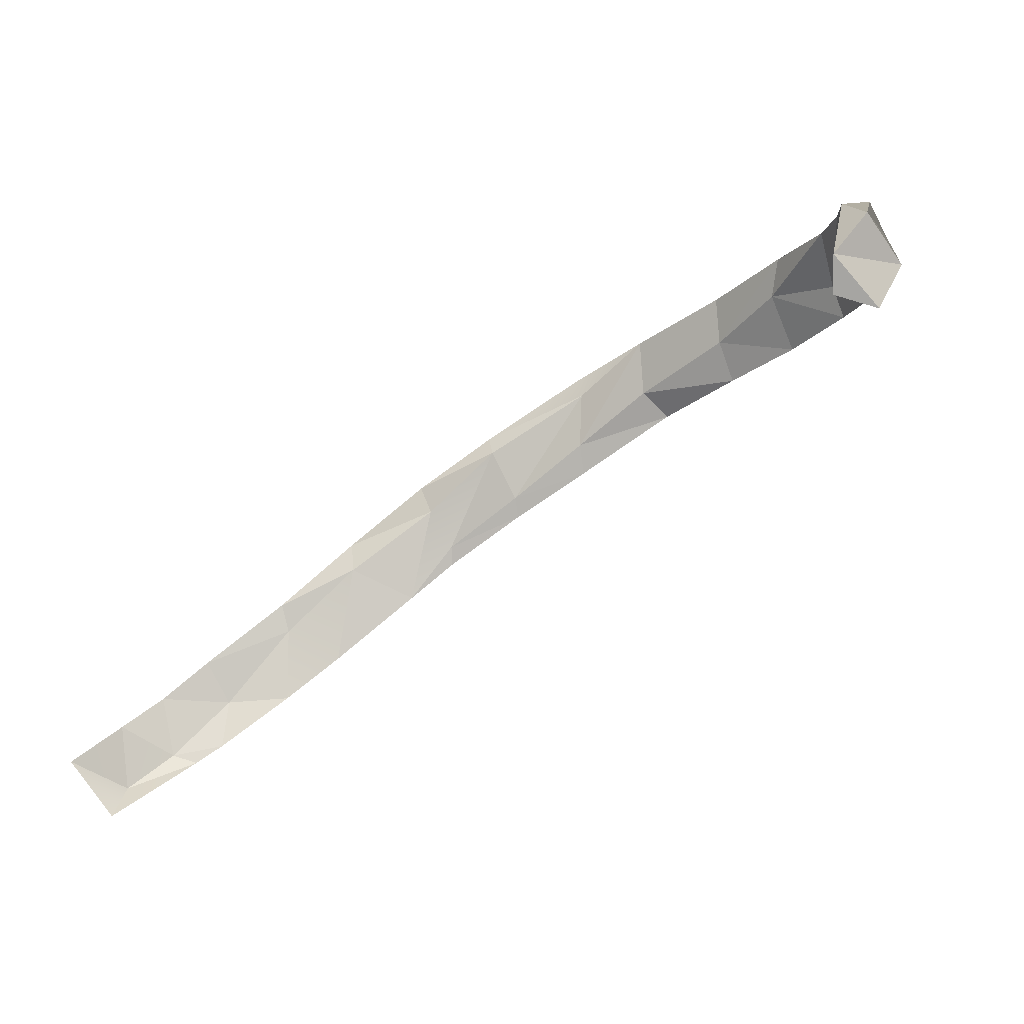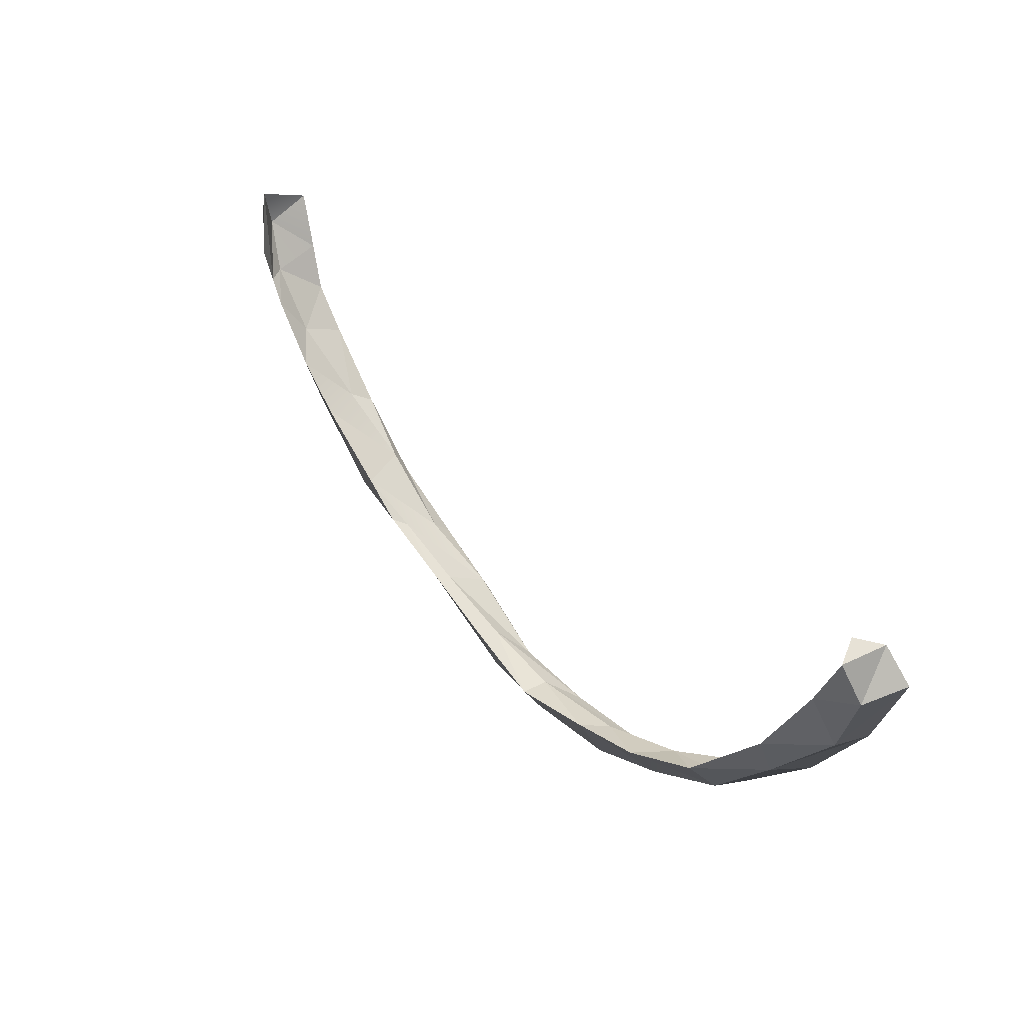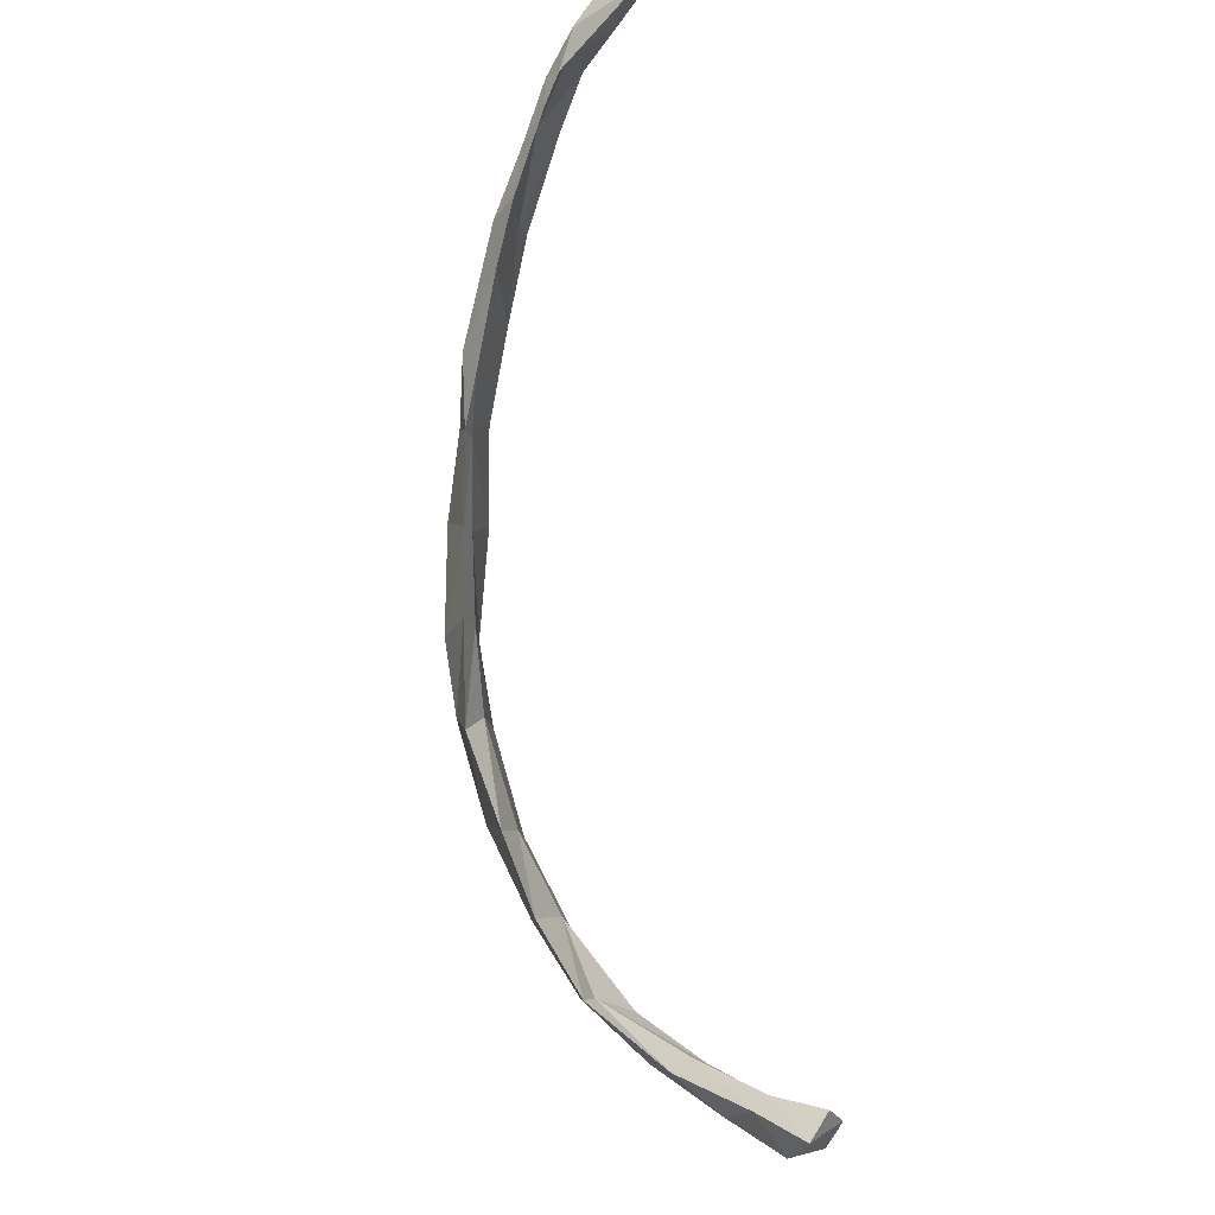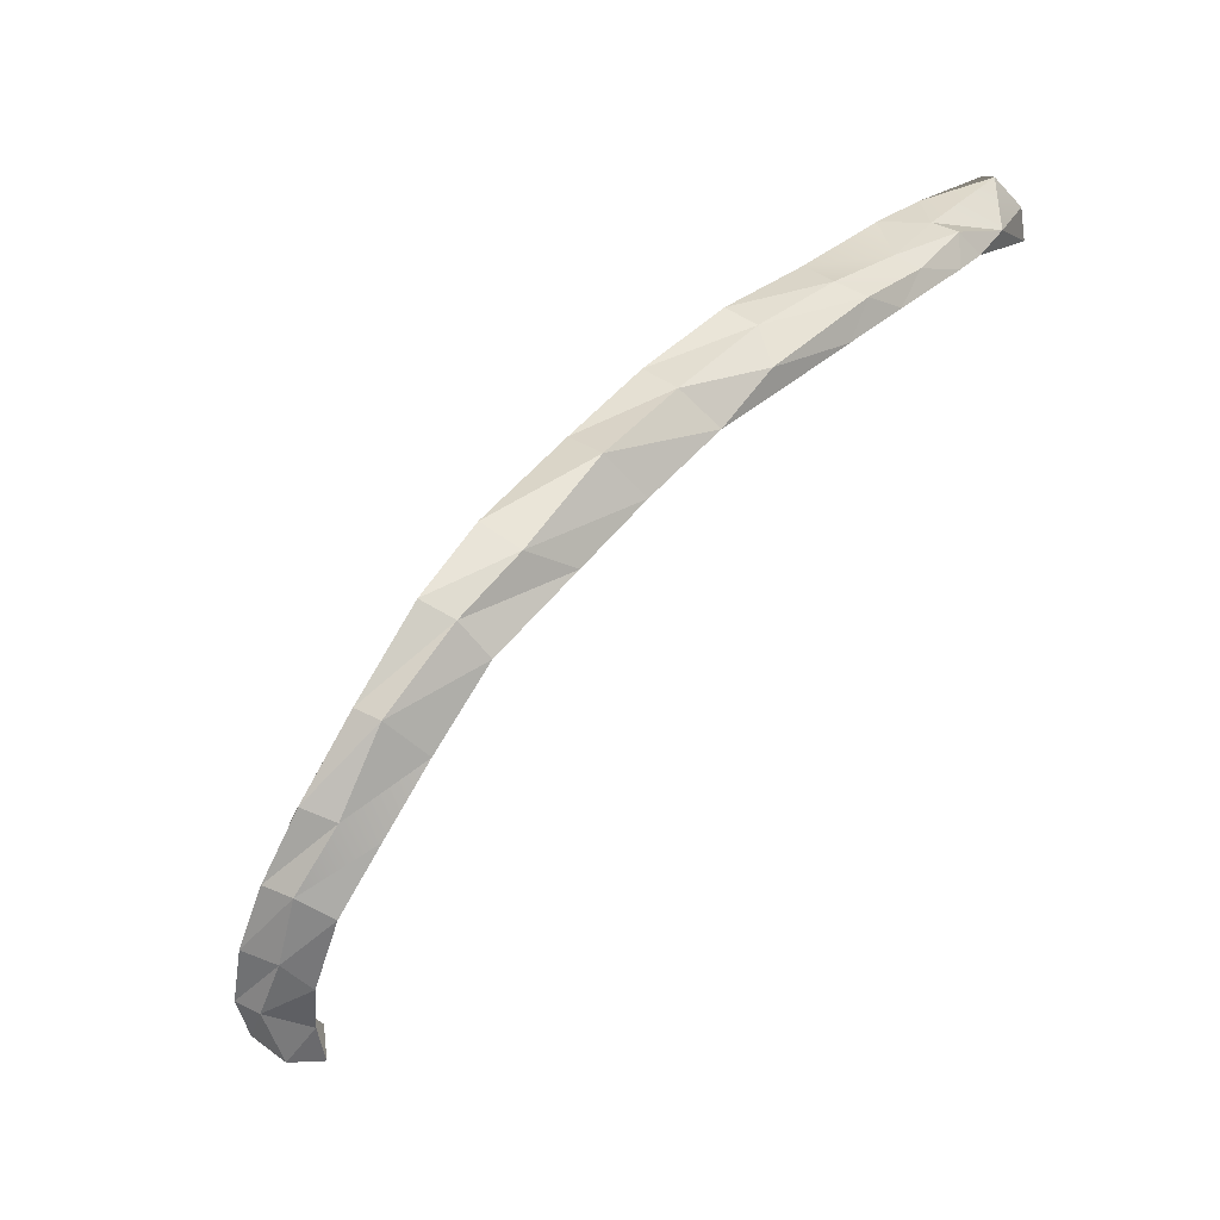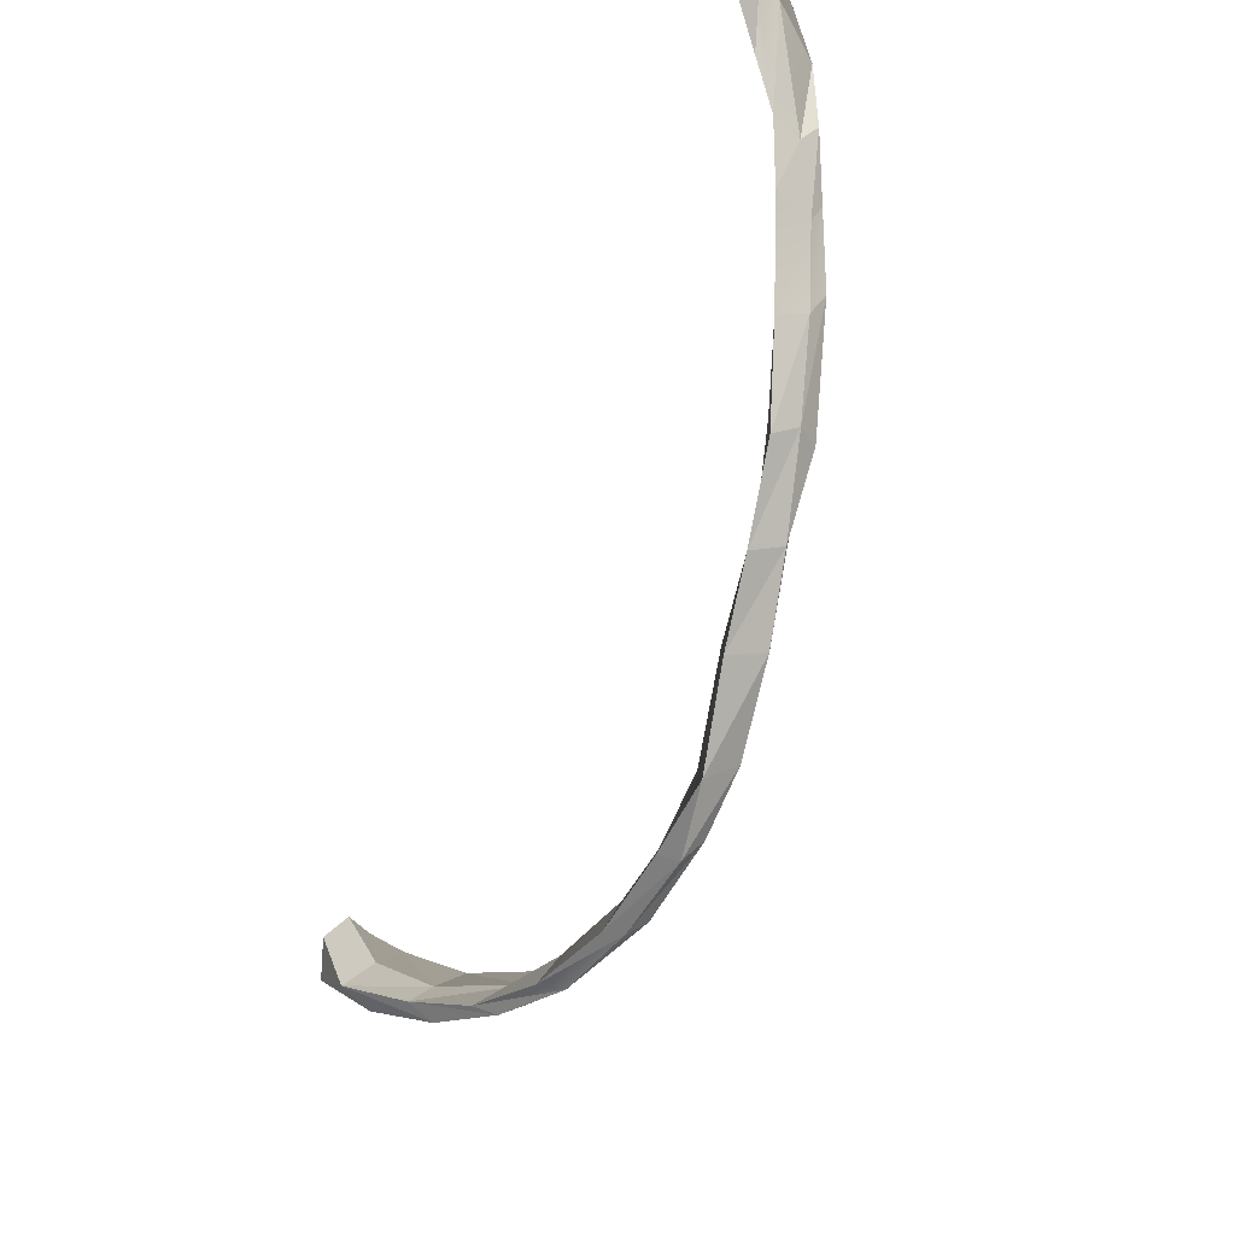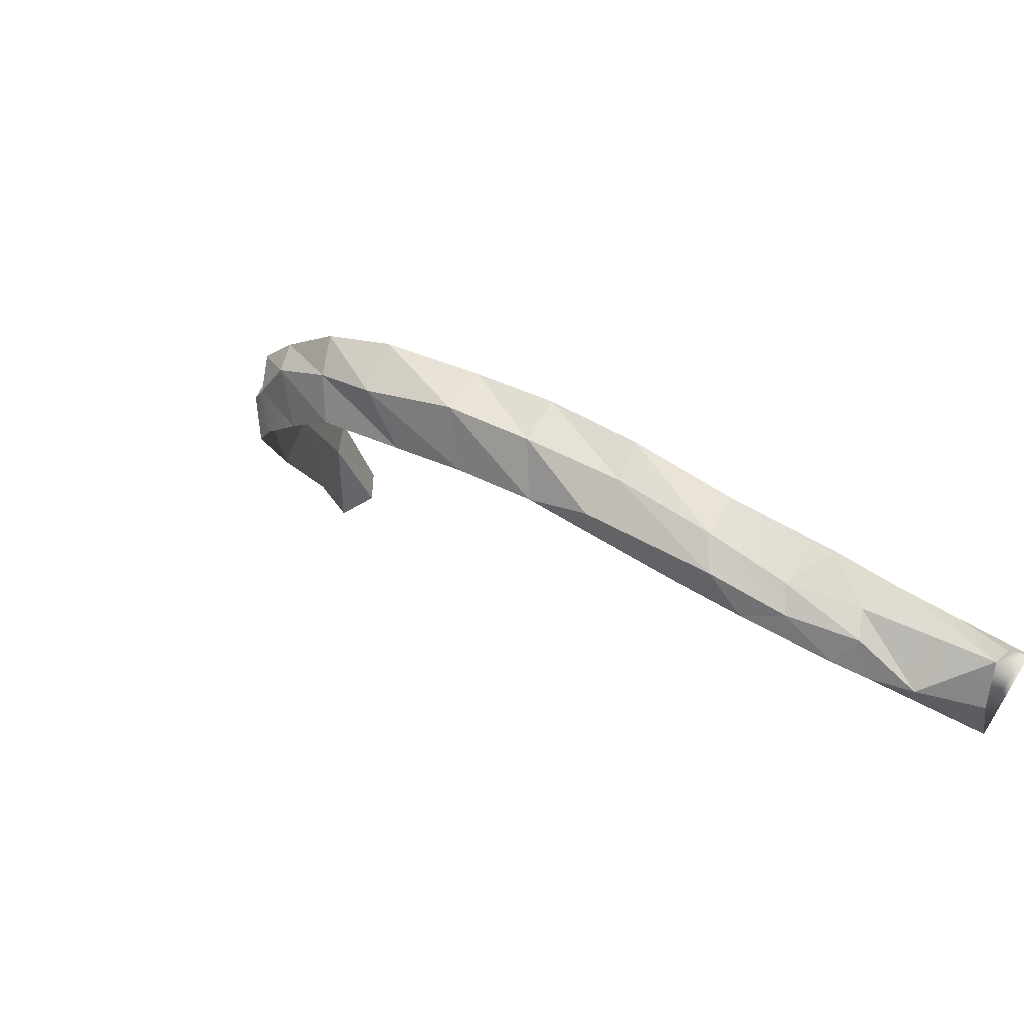
<metadata>
{"format":"obj","ext":"obj","renderer":"f3d","projection":"perspective","resolution":1024,"background":"white","views":[{"elev":20.7,"azim":129.4,"up":"+Y"},{"elev":-73.1,"azim":75.8,"up":"+Z"},{"elev":-33.8,"azim":26.5,"up":"+Z"},{"elev":-2.9,"azim":-76.8,"up":"+Z"},{"elev":64.0,"azim":-132.4,"up":"+Z"},{"elev":-37.5,"azim":-34.8,"up":"+Y"}]}
</metadata>
<code>
o Original_Rib11R_Rib%20Cage%20For%20Blender.017
v 0.01882 -0.08798 0.1179
v 0.02032 -0.09133 0.1141
v 0.02039 -0.08623 0.1185
v 0.0162 -0.08188 0.1156
v 0.007355 -0.08083 0.1099
v 0.01407 -0.08929 0.1099
v 0.01007 -0.07896 0.1134
v 0.02373 -0.09143 0.1102
v 0.02367 -0.08549 0.1185
v 0.01923 -0.0893 0.1117
v 0.01212 -0.08611 0.1095
v 0.007726 -0.08428 0.1086
v 0.0009984 -0.07683 0.1047
v 0.004429 -0.07416 0.1097
v 0.01086 -0.0867 0.1061
v 0.004087 -0.07948 0.1059
v 0.007798 -0.08445 0.1038
v 0.0022 -0.07997 0.1031
v -0.006014 -0.0702 0.1004
v -0.004357 -0.06608 0.1028
v -0.00376 -0.06951 0.1011
v 0.0001615 -0.07781 0.09786
v -0.004733 -0.07428 0.09856
v -0.01358 -0.06199 0.0941
v -0.01282 -0.0577 0.09655
v -0.0102 -0.06013 0.09402
v -0.005343 -0.07206 0.09284
v -0.01453 -0.06393 0.08875
v -0.02064 -0.05358 0.08576
v -0.01894 -0.0488 0.08845
v -0.01765 -0.0513 0.08554
v -0.01296 -0.06302 0.0852
v -0.01717 -0.05815 0.08114
v -0.02653 -0.04579 0.07754
v -0.02394 -0.04085 0.07991
v -0.02239 -0.042 0.07799
v -0.01754 -0.0557 0.0816
v -0.02149 -0.0501 0.07256
v -0.03129 -0.03738 0.06593
v -0.03052 -0.03175 0.06947
v -0.0286 -0.03286 0.06703
v -0.02169 -0.04748 0.07327
v -0.02538 -0.0427 0.06402
v -0.03331 -0.03005 0.05779
v -0.03394 -0.02545 0.06034
v -0.03091 -0.02427 0.05887
v -0.02574 -0.0389 0.06501
v -0.02995 -0.03337 0.05336
v -0.03341 -0.02099 0.0462
v -0.03305 -0.01735 0.04773
v -0.03049 -0.01581 0.04629
v -0.02884 -0.0304 0.05662
v -0.02852 -0.02559 0.04191
v -0.02976 -0.01453 0.03414
v -0.03042 -0.009689 0.03606
v -0.02701 -0.007665 0.03465
v -0.02861 -0.02083 0.04424
v -0.02687 -0.01897 0.03181
v -0.02603 -0.007546 0.02501
v -0.02466 -0.002892 0.02645
v -0.02092 -0.001489 0.02463
v -0.0263 -0.01242 0.03487
v -0.02323 -0.01217 0.02227
v -0.01841 -0.002917 0.01625
v -0.01746 0.002678 0.01795
v -0.01286 0.00321 0.01756
v -0.02339 -0.008654 0.02414
v -0.01384 -0.00598 0.01288
v -0.008483 0.0068 0.01067
v -0.01038 0.002565 0.009371
v -0.00321 0.007461 0.01111
v -0.01349 -0.0007874 0.01712
v -0.004052 -0.002608 0.007046
v 0.001132 0.00825 0.005166
v -0.001734 0.002299 0.002195
v -0.003824 0.001828 0.01095
v 0.005311 0.00421 0.00662
v 0.002905 -0.00161 0.001963
v 0.005285 -0.0003498 0.006417
f 5 6 1
f 7 5 1
f 1 6 2
f 6 8 2
f 7 1 3 4
f 4 3 9
f 9 10 4
f 4 10 11
f 4 11 7
f 5 12 6
f 13 12 5
f 14 13 5
f 14 5 7
f 6 15 8
f 12 15 6
f 7 11 16
f 7 16 14
f 9 3 1 2 8
f 10 8 15
f 11 10 15
f 11 15 17
f 16 11 17
f 12 17 15
f 13 18 12
f 18 17 12
f 19 18 13
f 20 19 13
f 20 13 14
f 14 16 21
f 14 21 20
f 16 17 22
f 21 16 22
f 18 22 17
f 19 23 18
f 23 22 18
f 24 23 19
f 25 24 19
f 25 19 20
f 20 21 26
f 20 26 25
f 21 22 27
f 26 21 27
f 23 27 22
f 24 28 23
f 28 27 23
f 29 28 24
f 30 29 24
f 30 24 25
f 25 26 31
f 25 31 30
f 26 27 32
f 31 26 32
f 28 32 27
f 29 33 28
f 33 32 28
f 34 33 29
f 35 34 29
f 35 29 30
f 30 31 36
f 30 36 35
f 31 32 37
f 36 31 37
f 33 37 32
f 34 38 33
f 38 37 33
f 39 38 34
f 40 39 34
f 40 34 35
f 35 36 41
f 35 41 40
f 36 37 42
f 41 36 42
f 38 42 37
f 39 43 38
f 43 42 38
f 44 43 39
f 45 44 39
f 45 39 40
f 40 41 46
f 40 46 45
f 41 42 47
f 46 41 47
f 43 47 42
f 44 48 43
f 48 47 43
f 49 48 44
f 50 49 44
f 50 44 45
f 45 46 51
f 45 51 50
f 46 47 52
f 51 46 52
f 48 52 47
f 49 53 48
f 53 52 48
f 54 53 49
f 55 54 49
f 55 49 50
f 50 56 55
f 50 51 56
f 51 52 57
f 56 51 57
f 53 57 52
f 54 58 53
f 58 57 53
f 59 58 54
f 60 59 54
f 60 54 55
f 55 56 61
f 55 61 60
f 56 57 62
f 61 56 62
f 58 62 57
f 59 63 58
f 63 62 58
f 64 63 59
f 65 64 59
f 65 59 60
f 60 66 65
f 60 61 66
f 61 62 67
f 66 61 67
f 63 67 62
f 64 68 63
f 68 67 63
f 69 64 65
f 69 70 64
f 70 68 64
f 65 66 71
f 65 71 69
f 66 67 72
f 71 66 72
f 68 72 67
f 70 73 68
f 73 72 68
f 74 70 69
f 69 71 74
f 75 73 70
f 74 75 70
f 71 72 76
f 71 77 74
f 76 77 71
f 73 76 72
f 75 78 73
f 78 76 73
f 75 74 77
f 75 77 78
f 78 79 76
f 77 76 79
f 77 79 78
f 9 8 10

</code>
